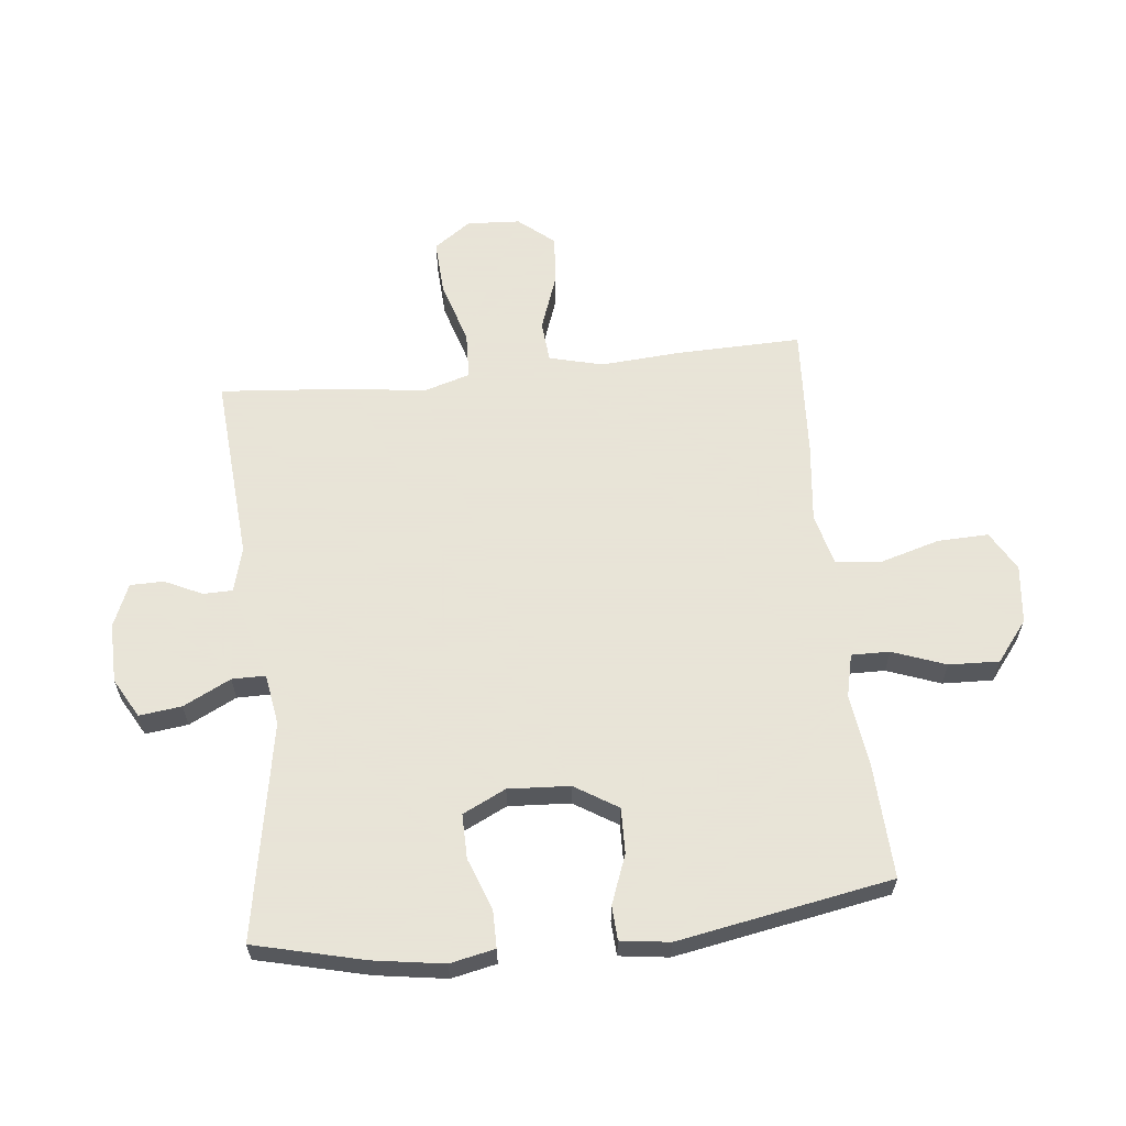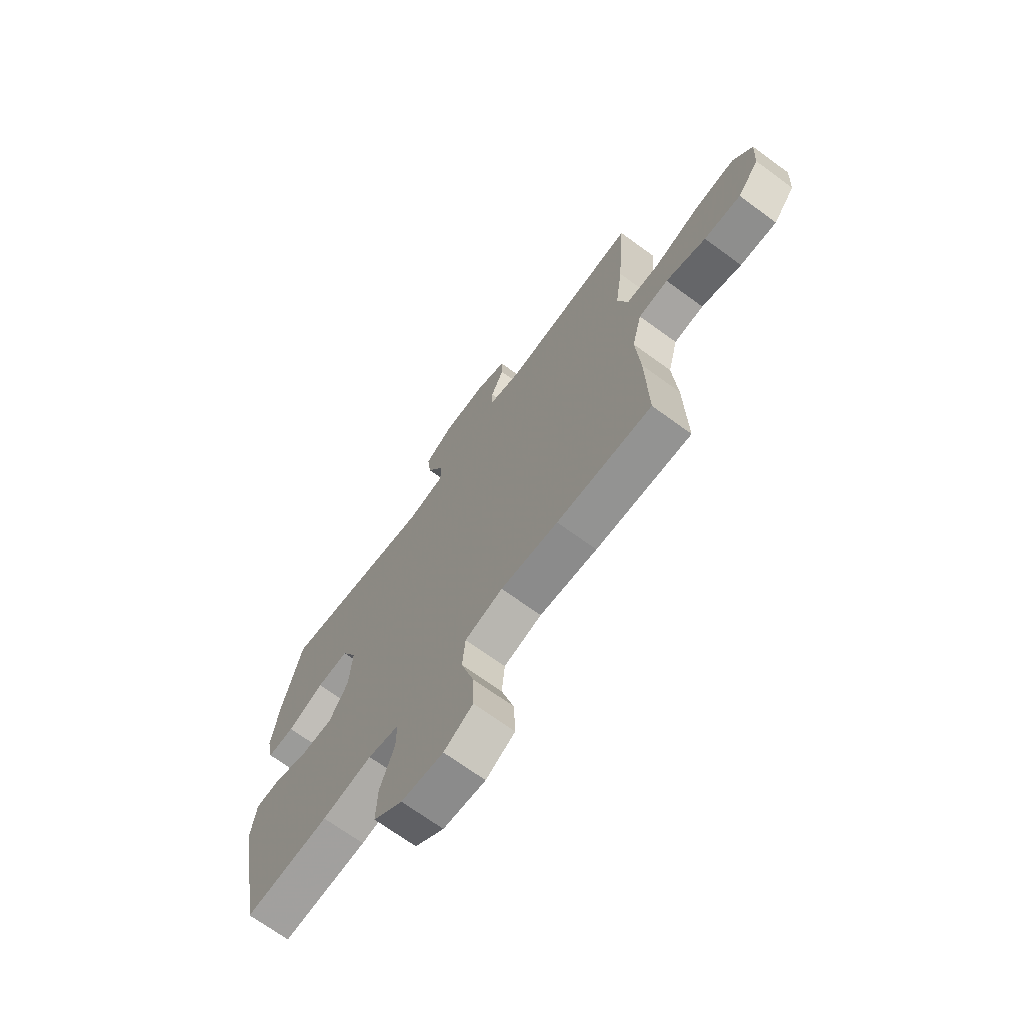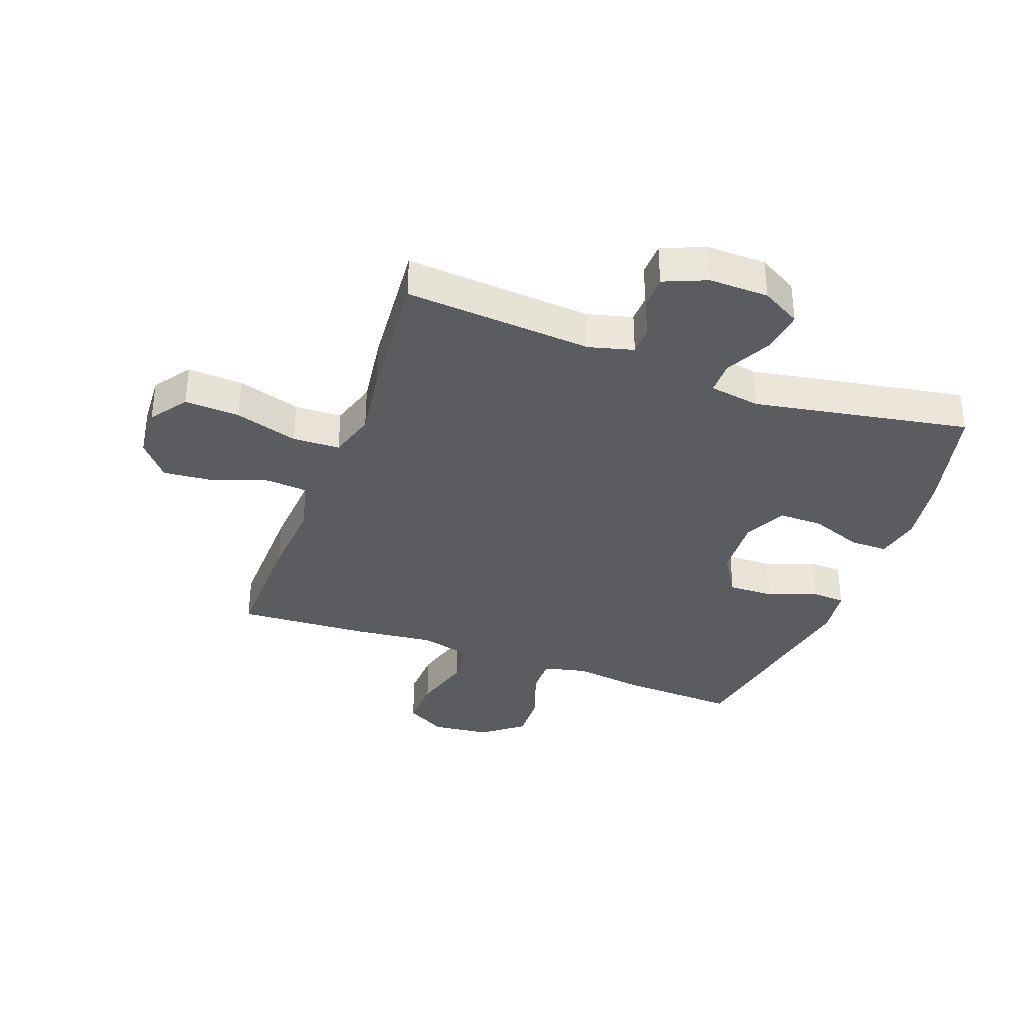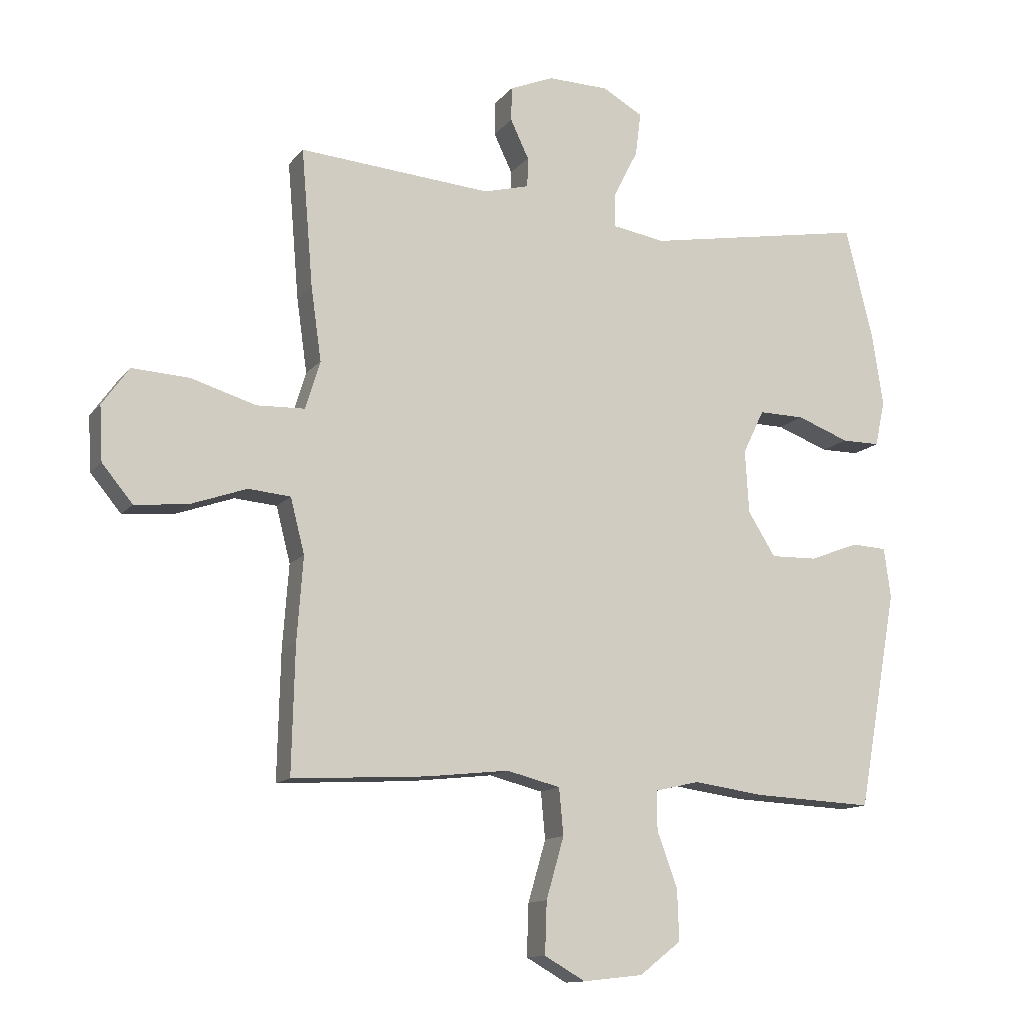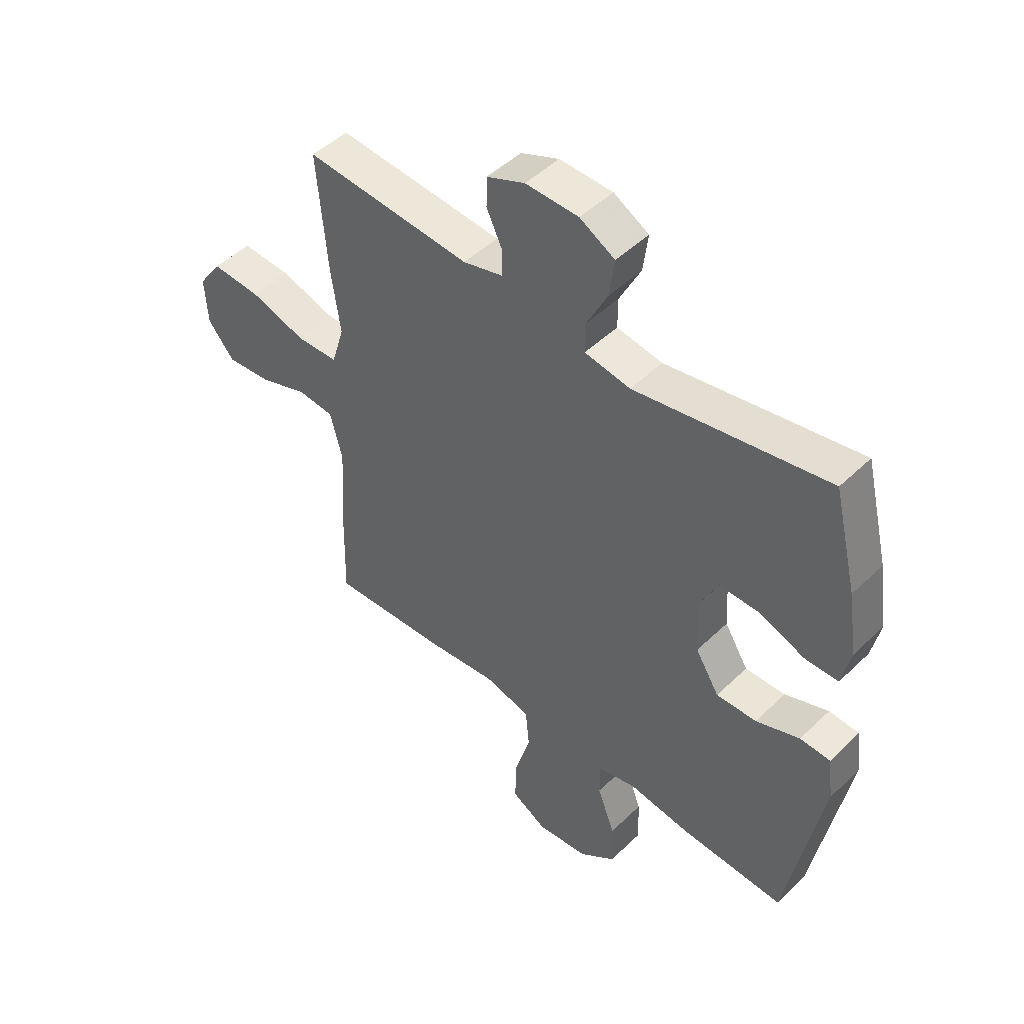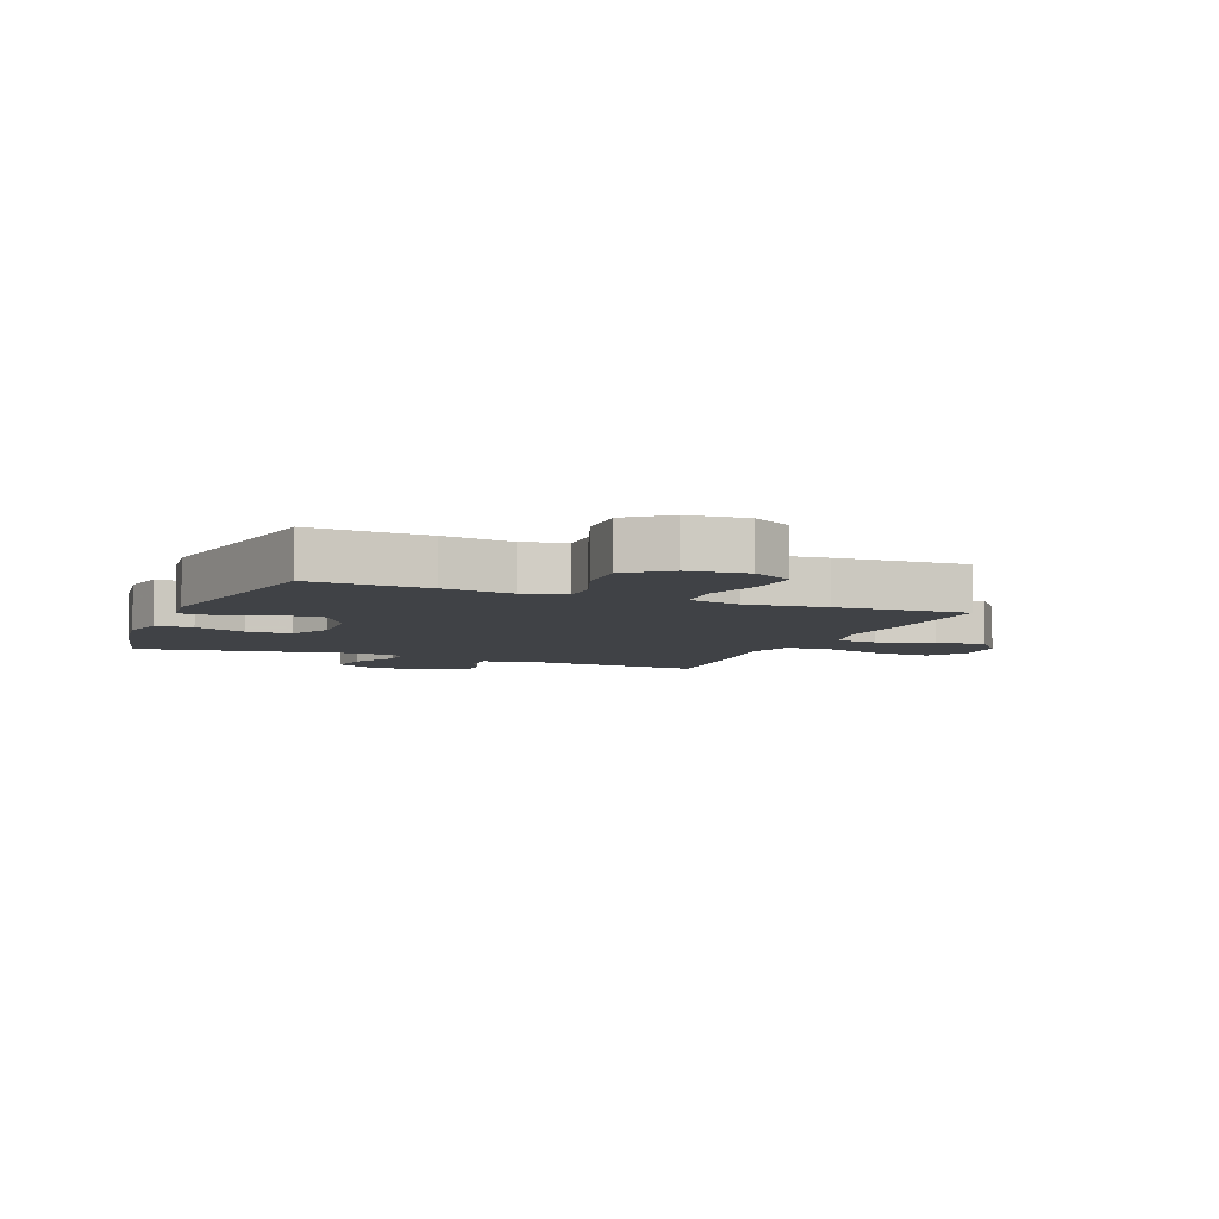
<metadata>
{"format":"obj","ext":"obj","renderer":"f3d","projection":"perspective","resolution":1024,"background":"white","views":[{"elev":61.4,"azim":83.9,"up":"+Y"},{"elev":-69.6,"azim":-126.2,"up":"+Z"},{"elev":-35.2,"azim":-20.2,"up":"+Y"},{"elev":-12.7,"azim":-23.4,"up":"+Z"},{"elev":48.0,"azim":42.9,"up":"+Z"},{"elev":-6.3,"azim":157.7,"up":"+Y"}]}
</metadata>
<code>
v -0.5 0.07 -0.5
v -0.495 0.07 -0.293
v -0.485 0.07 -0.157
v -0.508 0.07 -0.067
v -0.577 0.07 -0.061
v -0.67 0.07 -0.094
v -0.755 0.07 -0.102
v -0.805 0.07 -0.042
v -0.81 0.07 0.047
v -0.766 0.07 0.109
v -0.673 0.07 0.104
v -0.567 0.07 0.072
v -0.488 0.07 0.075
v -0.464 0.07 0.154
v -0.481 0.07 0.275
v -0.5 0.07 0.5
v -0.185 0.07 0.476
v -0.11 0.07 0.496
v -0.109 0.07 0.545
v -0.139 0.07 0.608
v -0.138 0.07 0.664
v -0.066 0.07 0.694
v 0.034 0.07 0.692
v 0.1 0.07 0.655
v 0.091 0.07 0.584
v 0.051 0.07 0.505
v 0.051 0.07 0.449
v 0.137 0.07 0.435
v 0.5 0.07 0.5
v 0.545 0.07 0.316
v 0.563 0.07 0.198
v 0.547 0.07 0.123
v 0.484 0.07 0.123
v 0.398 0.07 0.155
v 0.323 0.07 0.156
v 0.288 0.07 0.084
v 0.294 0.07 -0.019
v 0.339 0.07 -0.091
v 0.415 0.07 -0.089
v 0.497 0.07 -0.058
v 0.554 0.07 -0.061
v 0.565 0.07 -0.143
v 0.5 0.07 -0.5
v 0.303 0.07 -0.491
v 0.187 0.07 -0.475
v 0.114 0.07 -0.492
v 0.115 0.07 -0.556
v 0.148 0.07 -0.645
v 0.151 0.07 -0.729
v 0.083 0.07 -0.782
v -0.015 0.07 -0.793
v -0.082 0.07 -0.755
v -0.079 0.07 -0.67
v -0.05 0.07 -0.57
v -0.057 0.07 -0.494
v -0.145 0.07 -0.472
v -0.279 0.07 -0.487
v -0.5 0 -0.5
v -0.495 0 -0.293
v -0.485 0 -0.157
v -0.508 0 -0.067
v -0.577 0 -0.061
v -0.67 0 -0.094
v -0.755 0 -0.102
v -0.805 0 -0.042
v -0.81 0 0.047
v -0.766 0 0.109
v -0.673 0 0.104
v -0.567 0 0.072
v -0.488 0 0.075
v -0.464 0 0.154
v -0.481 0 0.275
v -0.5 0 0.5
v -0.185 0 0.476
v -0.11 0 0.496
v -0.109 0 0.545
v -0.139 0 0.608
v -0.138 0 0.664
v -0.066 0 0.694
v 0.034 0 0.692
v 0.1 0 0.655
v 0.091 0 0.584
v 0.051 0 0.505
v 0.051 0 0.449
v 0.137 0 0.435
v 0.5 0 0.5
v 0.545 0 0.316
v 0.563 0 0.198
v 0.547 0 0.123
v 0.484 0 0.123
v 0.398 0 0.155
v 0.323 0 0.156
v 0.288 0 0.084
v 0.294 0 -0.019
v 0.339 0 -0.091
v 0.415 0 -0.089
v 0.497 0 -0.058
v 0.554 0 -0.061
v 0.565 0 -0.143
v 0.5 0 -0.5
v 0.303 0 -0.491
v 0.187 0 -0.475
v 0.114 0 -0.492
v 0.115 0 -0.556
v 0.148 0 -0.645
v 0.151 0 -0.729
v 0.083 0 -0.782
v -0.015 0 -0.793
v -0.082 0 -0.755
v -0.079 0 -0.67
v -0.05 0 -0.57
v -0.057 0 -0.494
v -0.145 0 -0.472
v -0.279 0 -0.487
f 1 2 3
f 57 1 3
f 56 57 3
f 55 56 3 4
f 52 53 54
f 51 52 54
f 50 51 54
f 49 50 54
f 48 49 54
f 47 48 54
f 46 47 54 55
f 45 46 55 4
f 43 44 45
f 42 43 45
f 41 42 45
f 40 41 45
f 39 40 45
f 38 39 45
f 37 38 45 4
f 32 33 34
f 31 32 34
f 30 31 34
f 29 30 34
f 28 29 34
f 27 28 34 35
f 24 25 26
f 23 24 26
f 22 23 26
f 21 22 26
f 20 21 26
f 19 20 26
f 18 19 26 27
f 27 35 36
f 18 27 36
f 17 18 36
f 17 36 37
f 16 17 37
f 15 16 37
f 14 15 37
f 10 11 12
f 9 10 12
f 8 9 12
f 7 8 12
f 6 7 12
f 5 6 12
f 4 5 12 13
f 4 13 14 37
f 60 59 58
f 60 58 114
f 60 114 113
f 61 60 113 112
f 111 110 109
f 111 109 108
f 111 108 107
f 111 107 106
f 111 106 105
f 111 105 104
f 112 111 104 103
f 61 112 103 102
f 102 101 100
f 102 100 99
f 102 99 98
f 102 98 97
f 102 97 96
f 102 96 95
f 61 102 95 94
f 91 90 89
f 91 89 88
f 91 88 87
f 91 87 86
f 91 86 85
f 92 91 85 84
f 83 82 81
f 83 81 80
f 83 80 79
f 83 79 78
f 83 78 77
f 83 77 76
f 84 83 76 75
f 93 92 84
f 93 84 75
f 93 75 74
f 94 93 74
f 94 74 73
f 94 73 72
f 94 72 71
f 69 68 67
f 69 67 66
f 69 66 65
f 69 65 64
f 69 64 63
f 69 63 62
f 70 69 62 61
f 94 71 70 61
f 1 58 59 2
f 2 59 60 3
f 3 60 61 4
f 4 61 62 5
f 5 62 63 6
f 6 63 64 7
f 7 64 65 8
f 8 65 66 9
f 9 66 67 10
f 10 67 68 11
f 11 68 69 12
f 12 69 70 13
f 13 70 71 14
f 14 71 72 15
f 15 72 73 16
f 16 73 74 17
f 17 74 75 18
f 18 75 76 19
f 19 76 77 20
f 20 77 78 21
f 21 78 79 22
f 22 79 80 23
f 23 80 81 24
f 24 81 82 25
f 25 82 83 26
f 26 83 84 27
f 27 84 85 28
f 28 85 86 29
f 29 86 87 30
f 30 87 88 31
f 31 88 89 32
f 32 89 90 33
f 33 90 91 34
f 34 91 92 35
f 35 92 93 36
f 36 93 94 37
f 37 94 95 38
f 38 95 96 39
f 39 96 97 40
f 40 97 98 41
f 41 98 99 42
f 42 99 100 43
f 43 100 101 44
f 44 101 102 45
f 45 102 103 46
f 46 103 104 47
f 47 104 105 48
f 48 105 106 49
f 49 106 107 50
f 50 107 108 51
f 51 108 109 52
f 52 109 110 53
f 53 110 111 54
f 54 111 112 55
f 55 112 113 56
f 56 113 114 57
f 57 114 58 1

</code>
